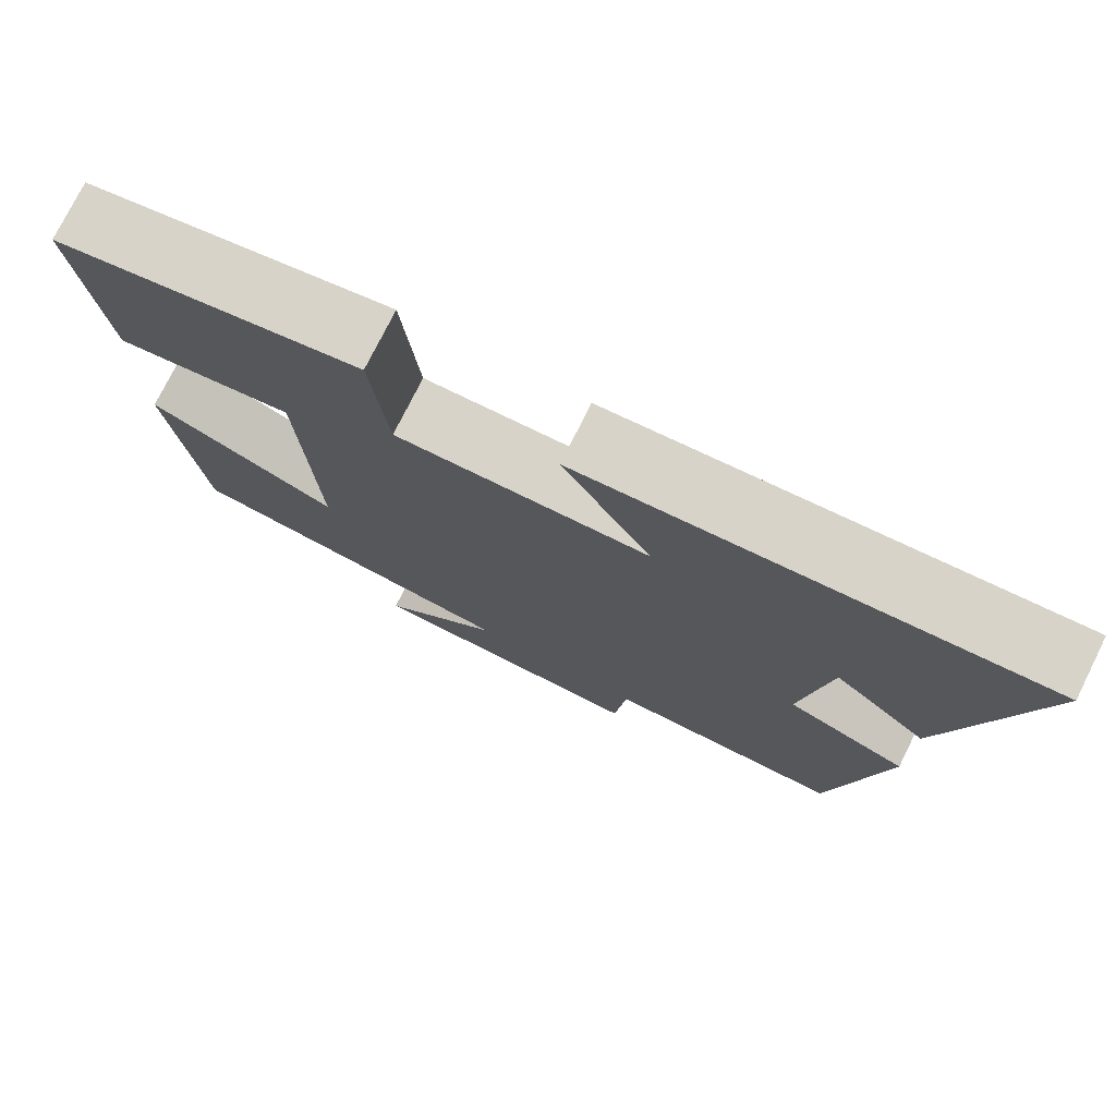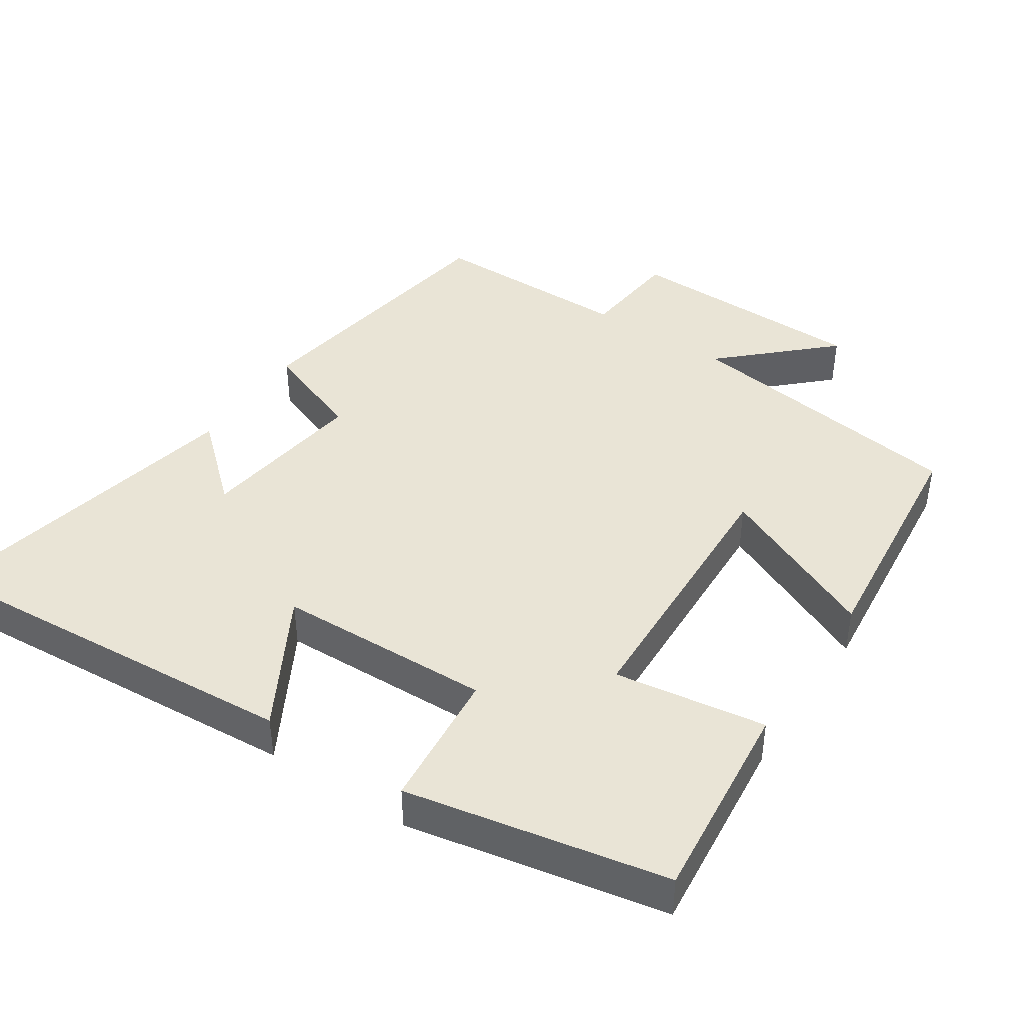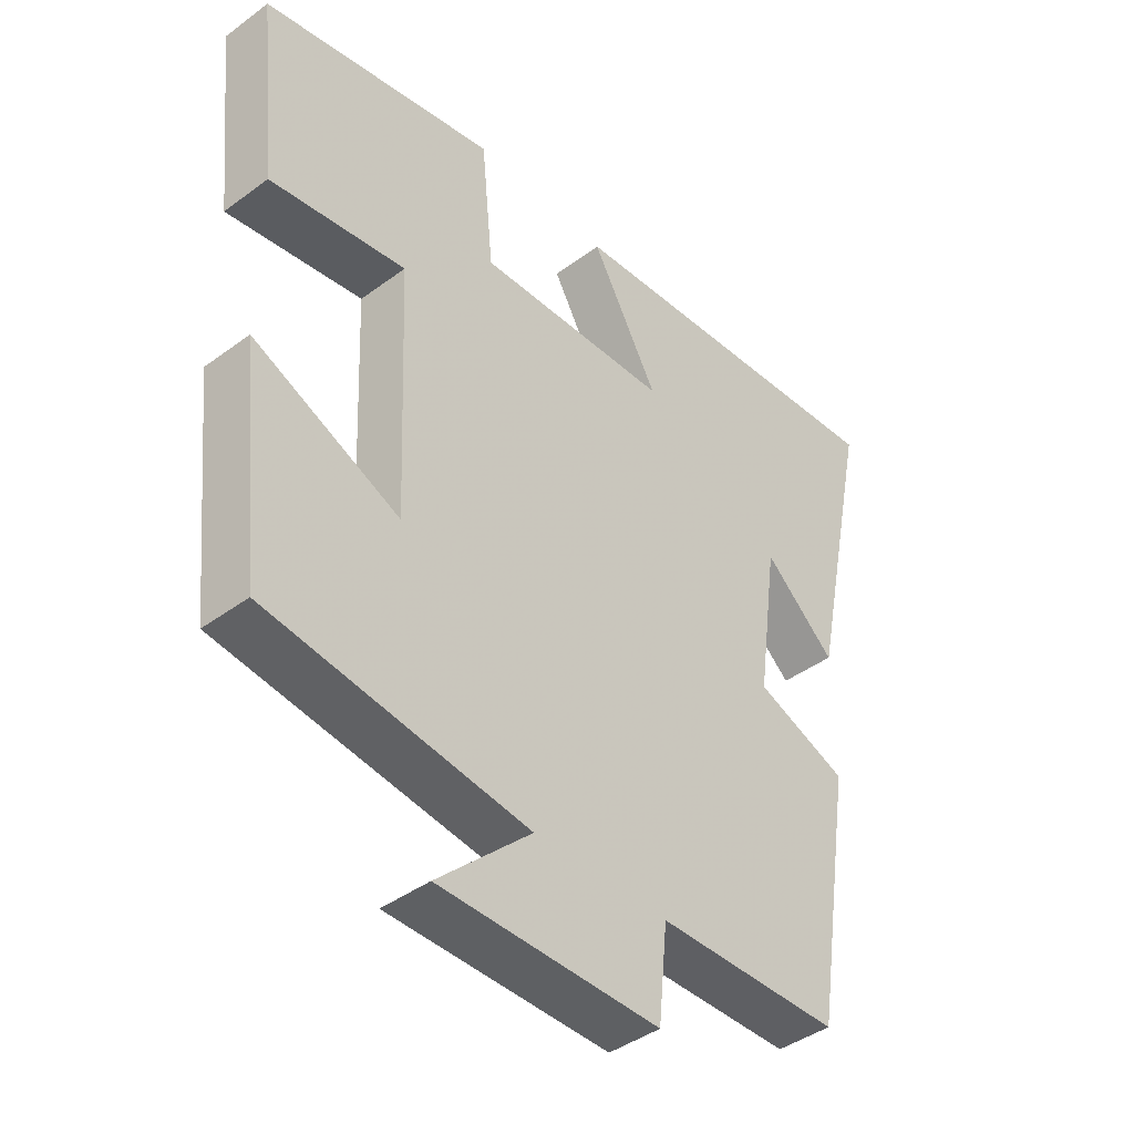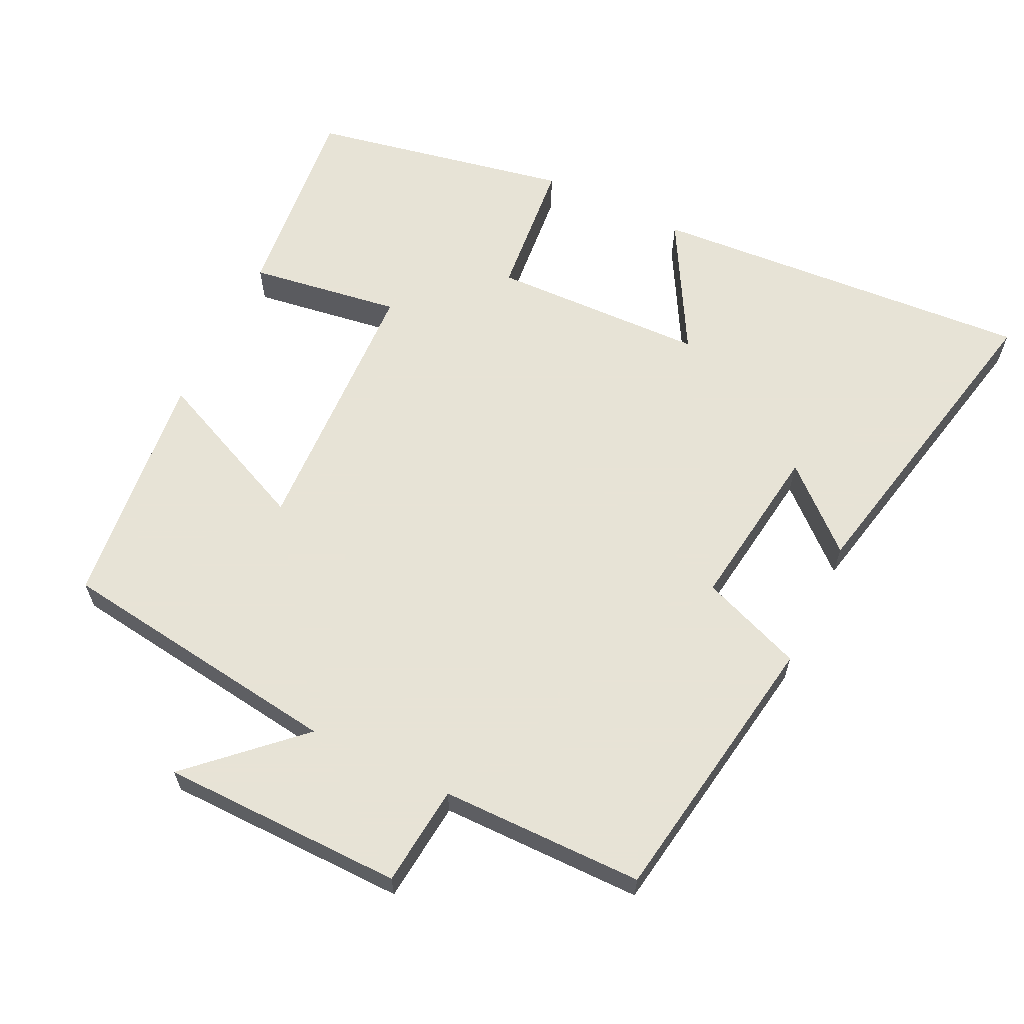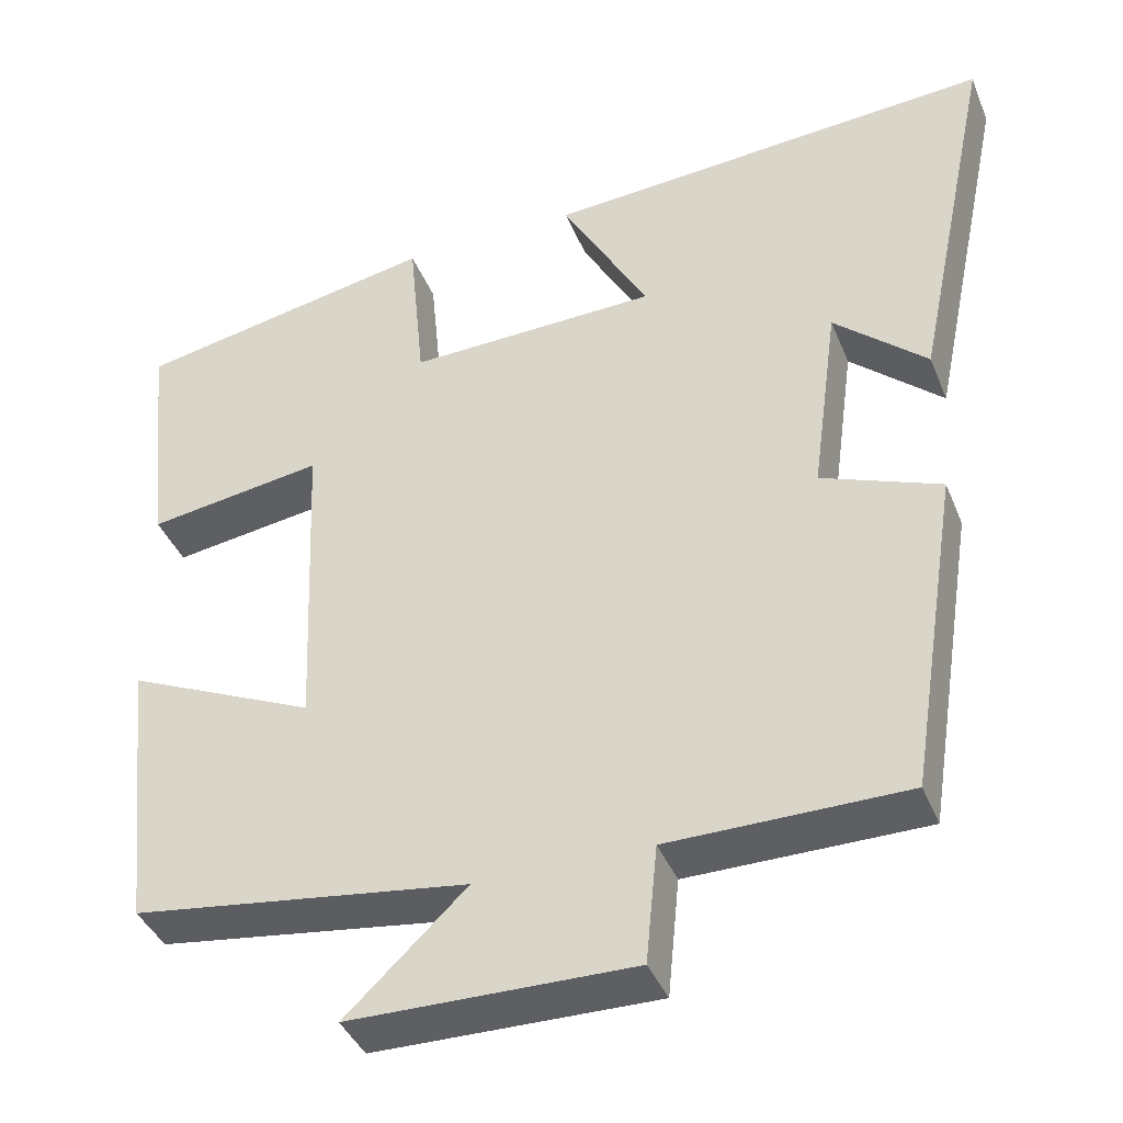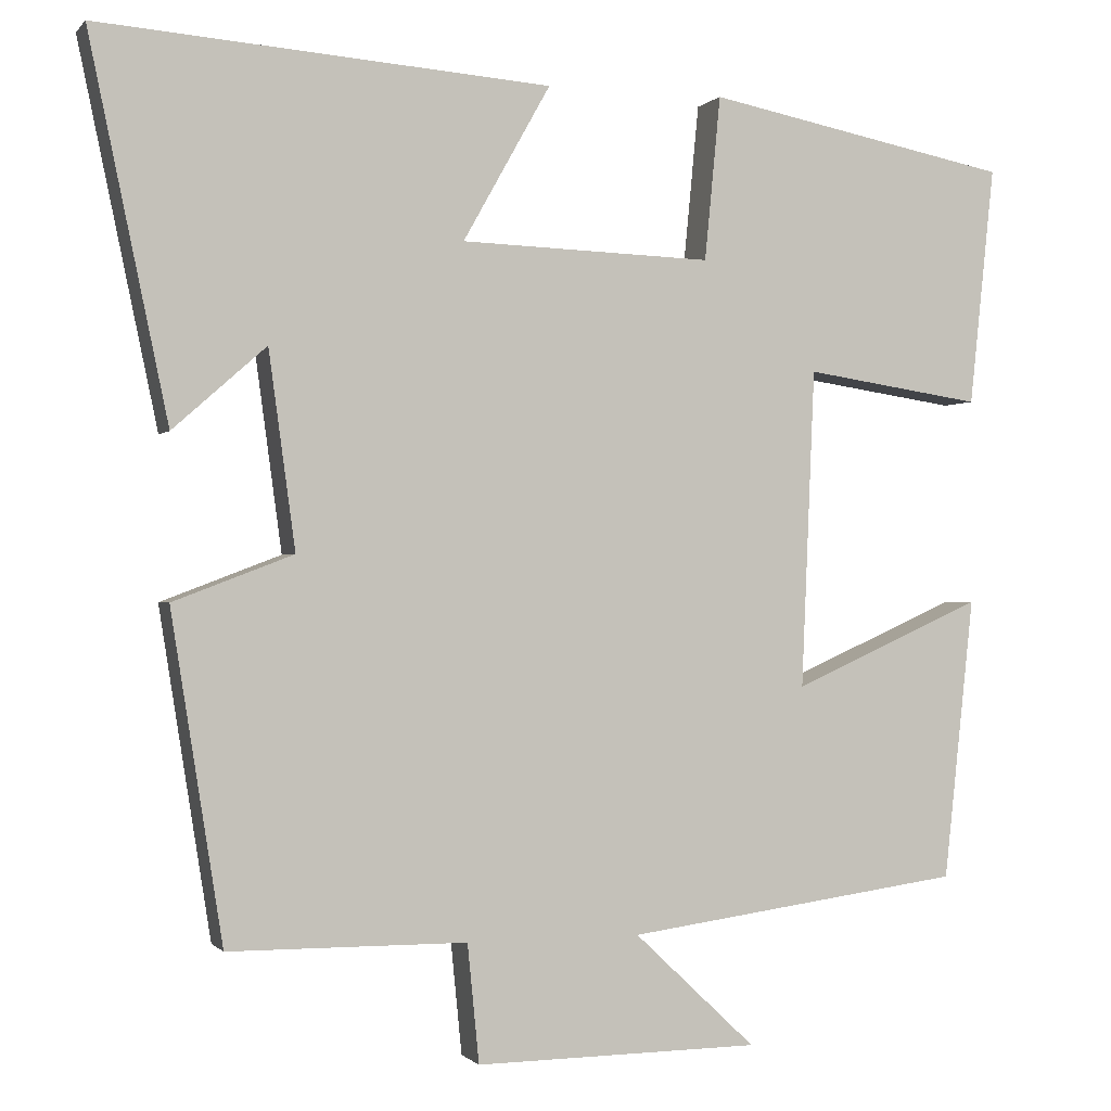
<metadata>
{"format":"obj","ext":"obj","renderer":"f3d","projection":"perspective","resolution":1024,"background":"white","views":[{"elev":76.3,"azim":-153.5,"up":"+Z"},{"elev":42.6,"azim":33.7,"up":"+Y"},{"elev":-42.0,"azim":131.6,"up":"+Z"},{"elev":62.6,"azim":-154.1,"up":"+Y"},{"elev":-39.9,"azim":-159.2,"up":"+Z"},{"elev":-0.7,"azim":-18.8,"up":"+Z"}]}
</metadata>
<code>
v 0.53 0.07 0.428
v 0.5 0.07 0.141
v 0.287 0.07 0.173
v 0.271 0.07 -0.209
v 0.5 0.07 -0.107
v 0.464 0.07 -0.445
v 0.058 0.07 -0.5
v 0.204 0.07 -0.638
v -0.138 0.07 -0.642
v -0.152 0.07 -0.5
v -0.438 0.07 -0.498
v -0.5 0.07 -0.106
v -0.356 0.07 -0.051
v -0.388 0.07 0.185
v -0.5 0.07 0.086
v -0.595 0.07 0.54
v -0.052 0.07 0.5
v -0.157 0.07 0.313
v 0.145 0.07 0.303
v 0.164 0.07 0.5
v 0.53 0 0.428
v 0.5 0 0.141
v 0.287 0 0.173
v 0.271 0 -0.209
v 0.5 0 -0.107
v 0.464 0 -0.445
v 0.058 0 -0.5
v 0.204 0 -0.638
v -0.138 0 -0.642
v -0.152 0 -0.5
v -0.438 0 -0.498
v -0.5 0 -0.106
v -0.356 0 -0.051
v -0.388 0 0.185
v -0.5 0 0.086
v -0.595 0 0.54
v -0.052 0 0.5
v -0.157 0 0.313
v 0.145 0 0.303
v 0.164 0 0.5
f 19 20 1 2
f 18 19 2 3
f 16 17 18
f 14 15 16
f 14 16 18
f 13 14 18 3
f 10 11 12 13
f 7 8 9 10
f 4 5 6 7
f 7 10 13
f 3 4 7 13
f 22 21 40 39
f 23 22 39 38
f 38 37 36
f 36 35 34
f 38 36 34
f 23 38 34 33
f 33 32 31 30
f 30 29 28 27
f 27 26 25 24
f 33 30 27
f 33 27 24 23
f 1 21 22 2
f 2 22 23 3
f 3 23 24 4
f 4 24 25 5
f 5 25 26 6
f 6 26 27 7
f 7 27 28 8
f 8 28 29 9
f 9 29 30 10
f 10 30 31 11
f 11 31 32 12
f 12 32 33 13
f 13 33 34 14
f 14 34 35 15
f 15 35 36 16
f 16 36 37 17
f 17 37 38 18
f 18 38 39 19
f 19 39 40 20
f 20 40 21 1

</code>
